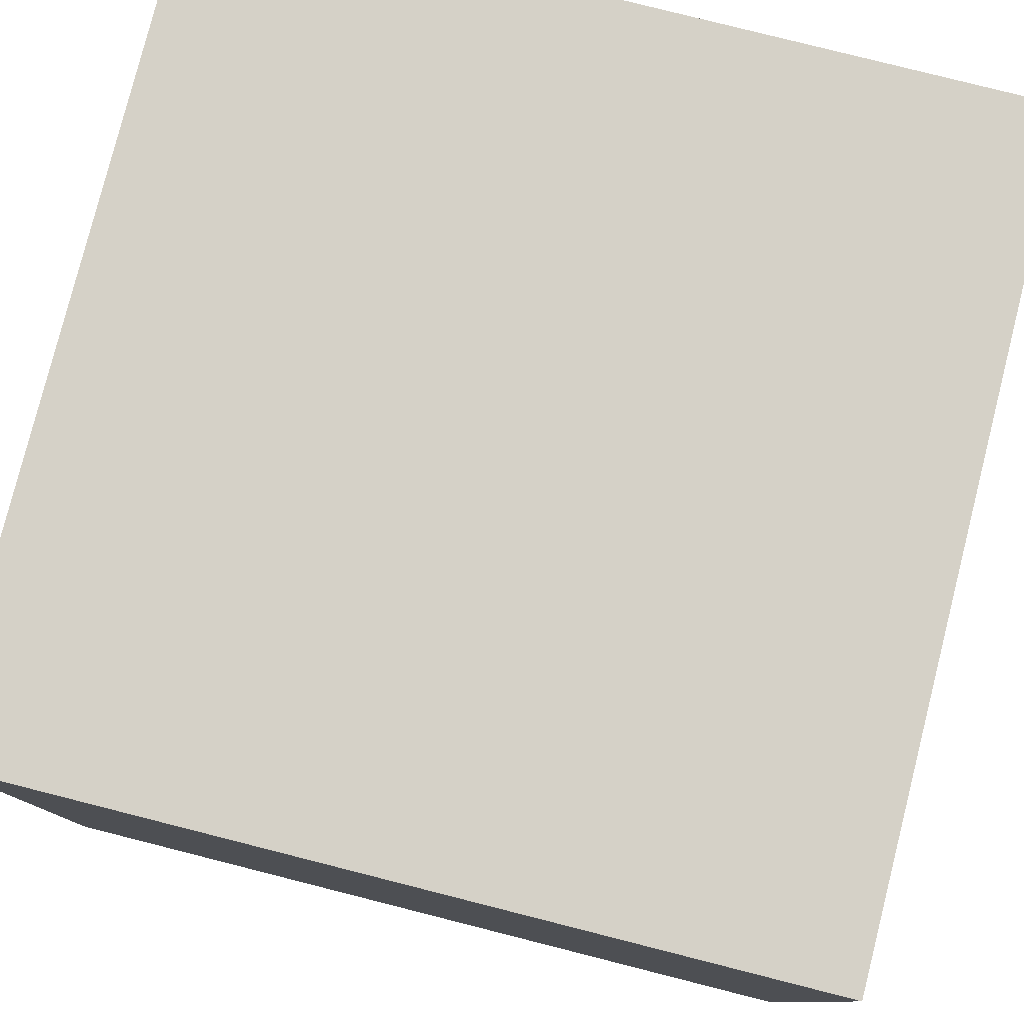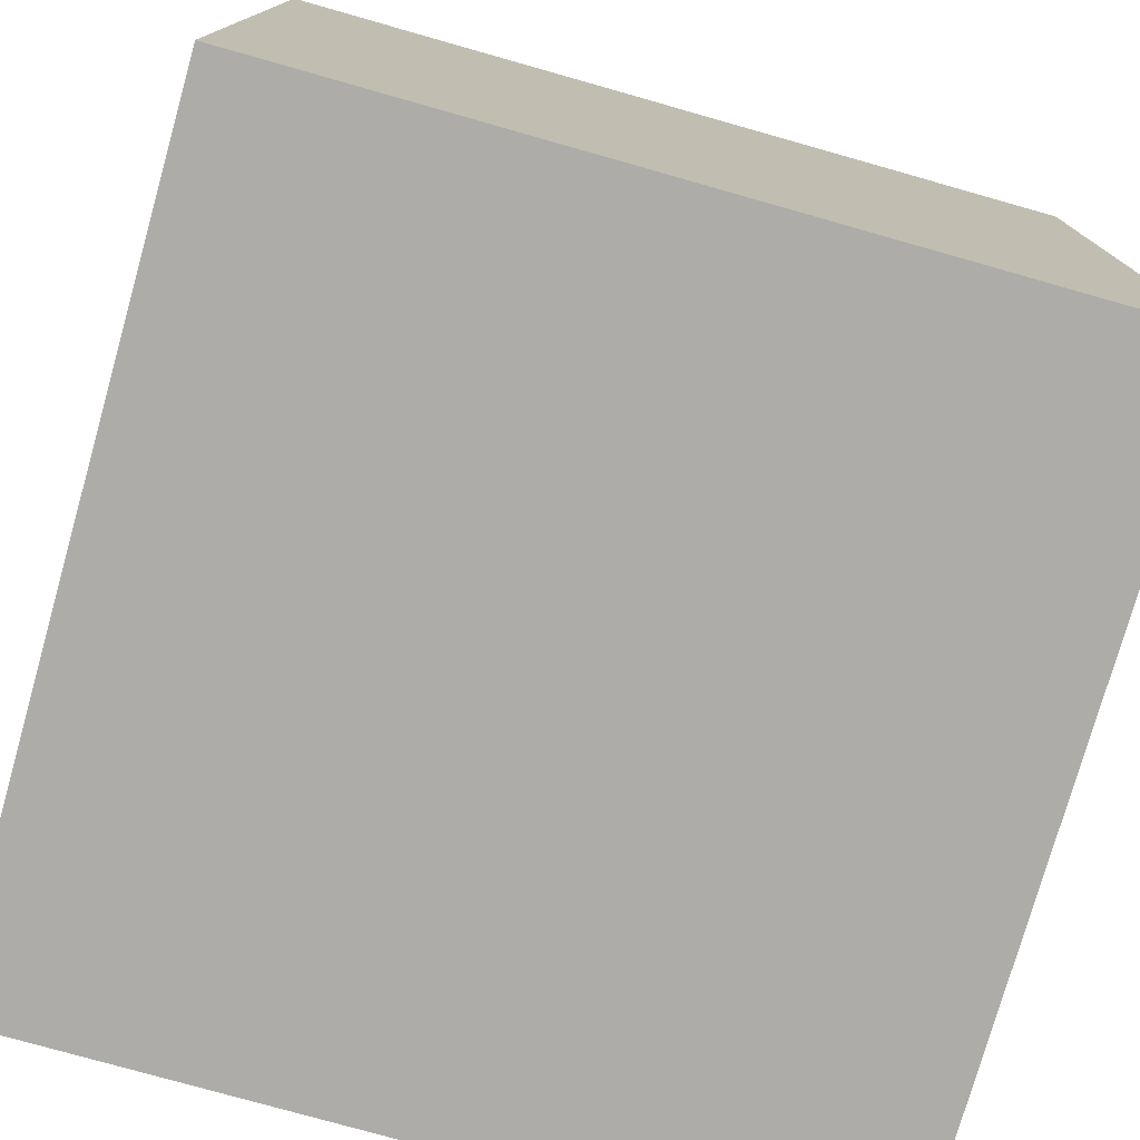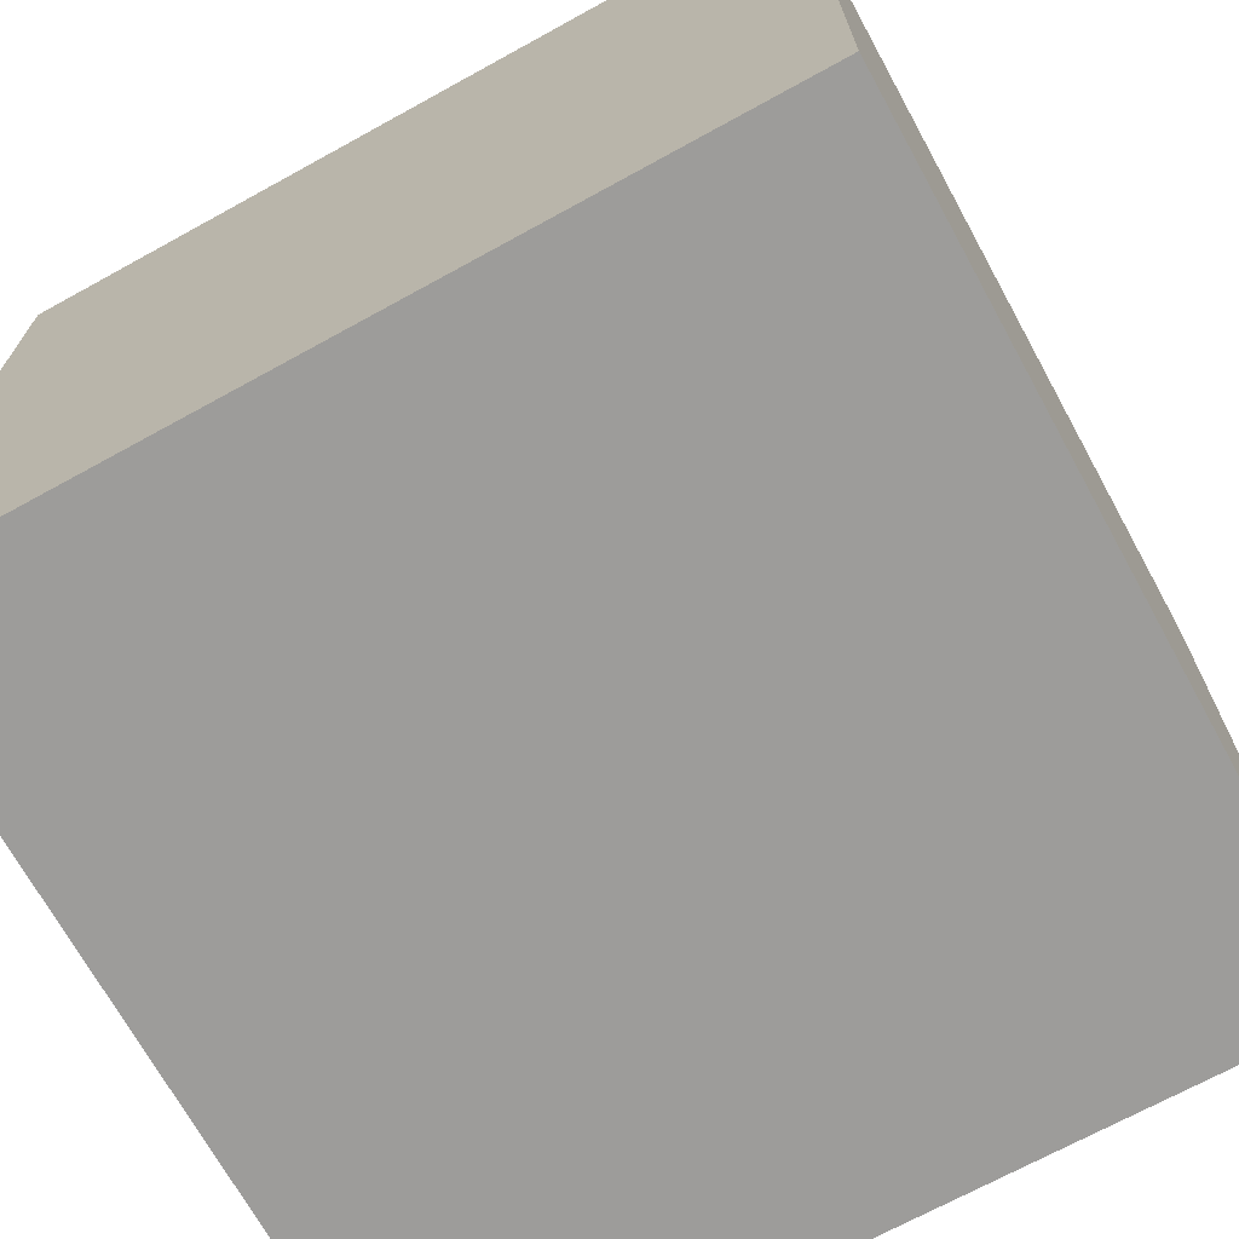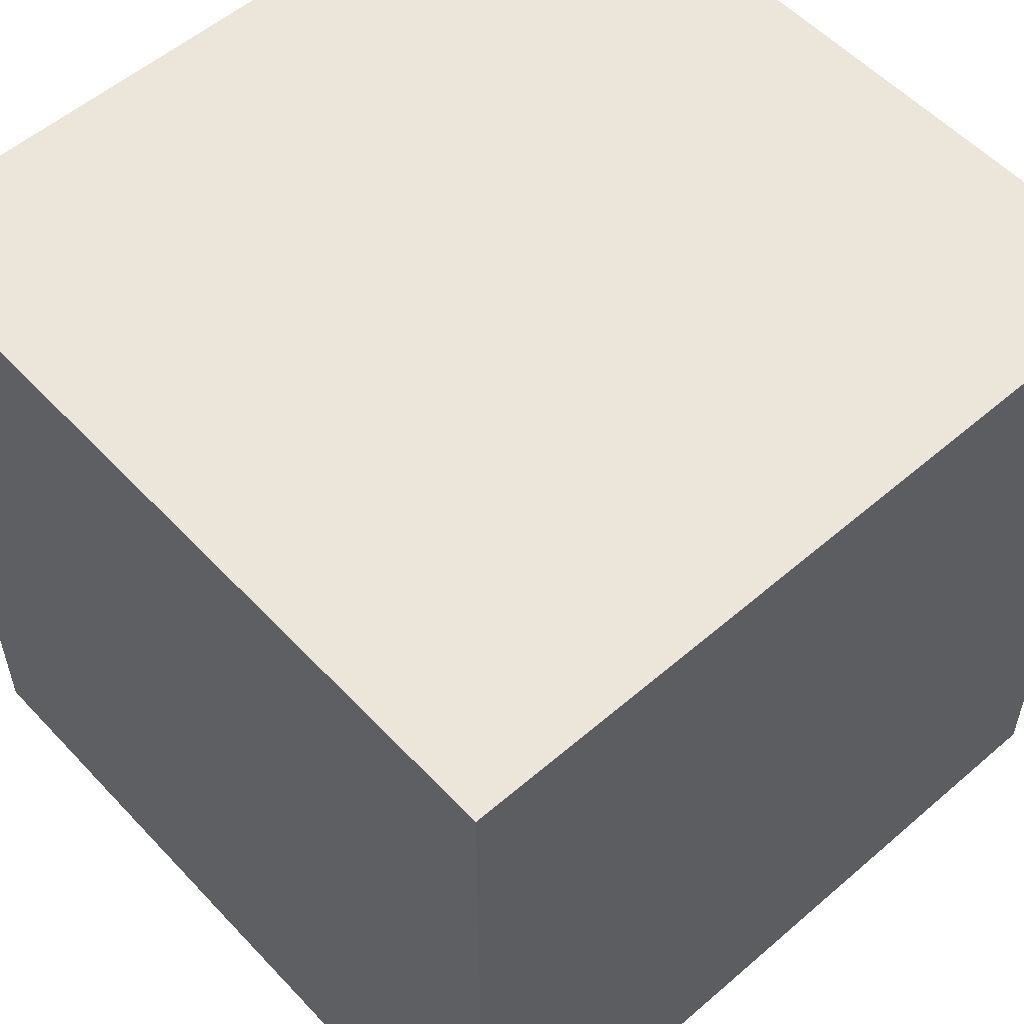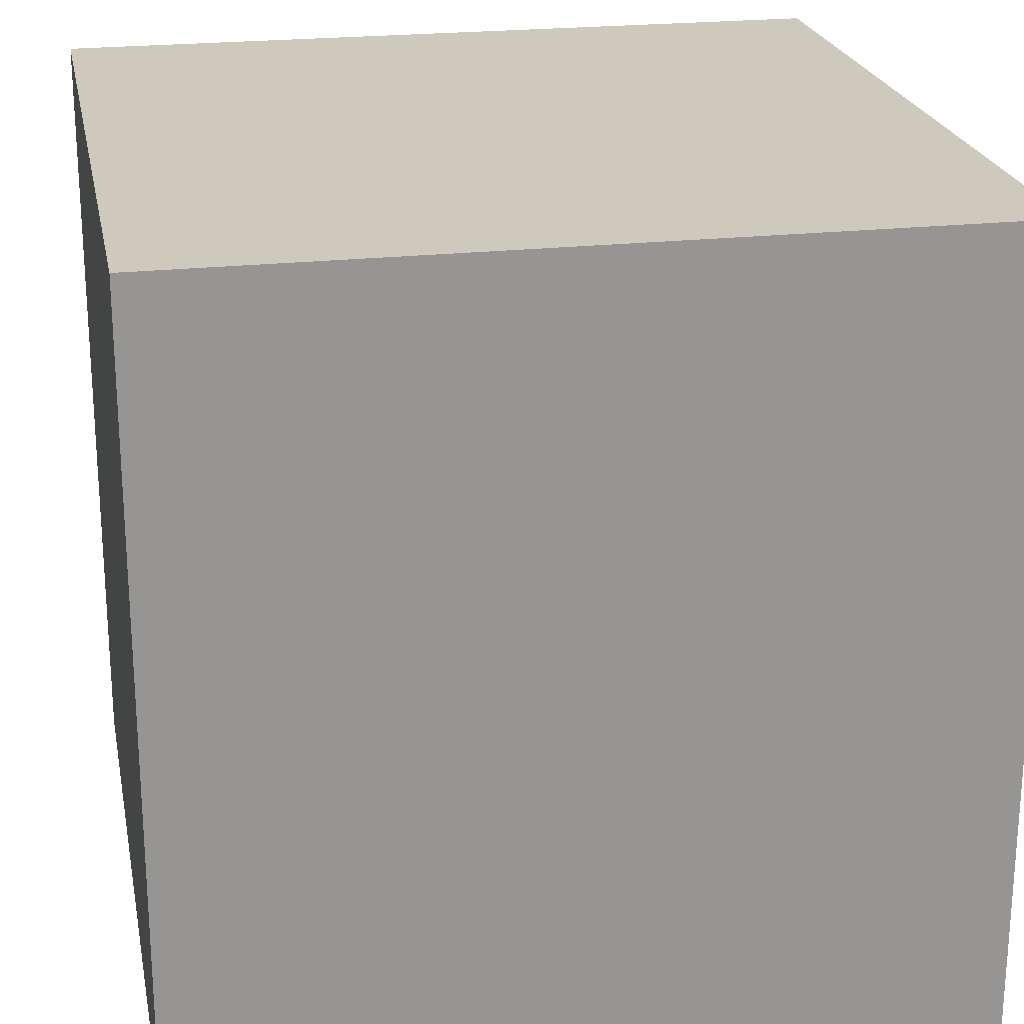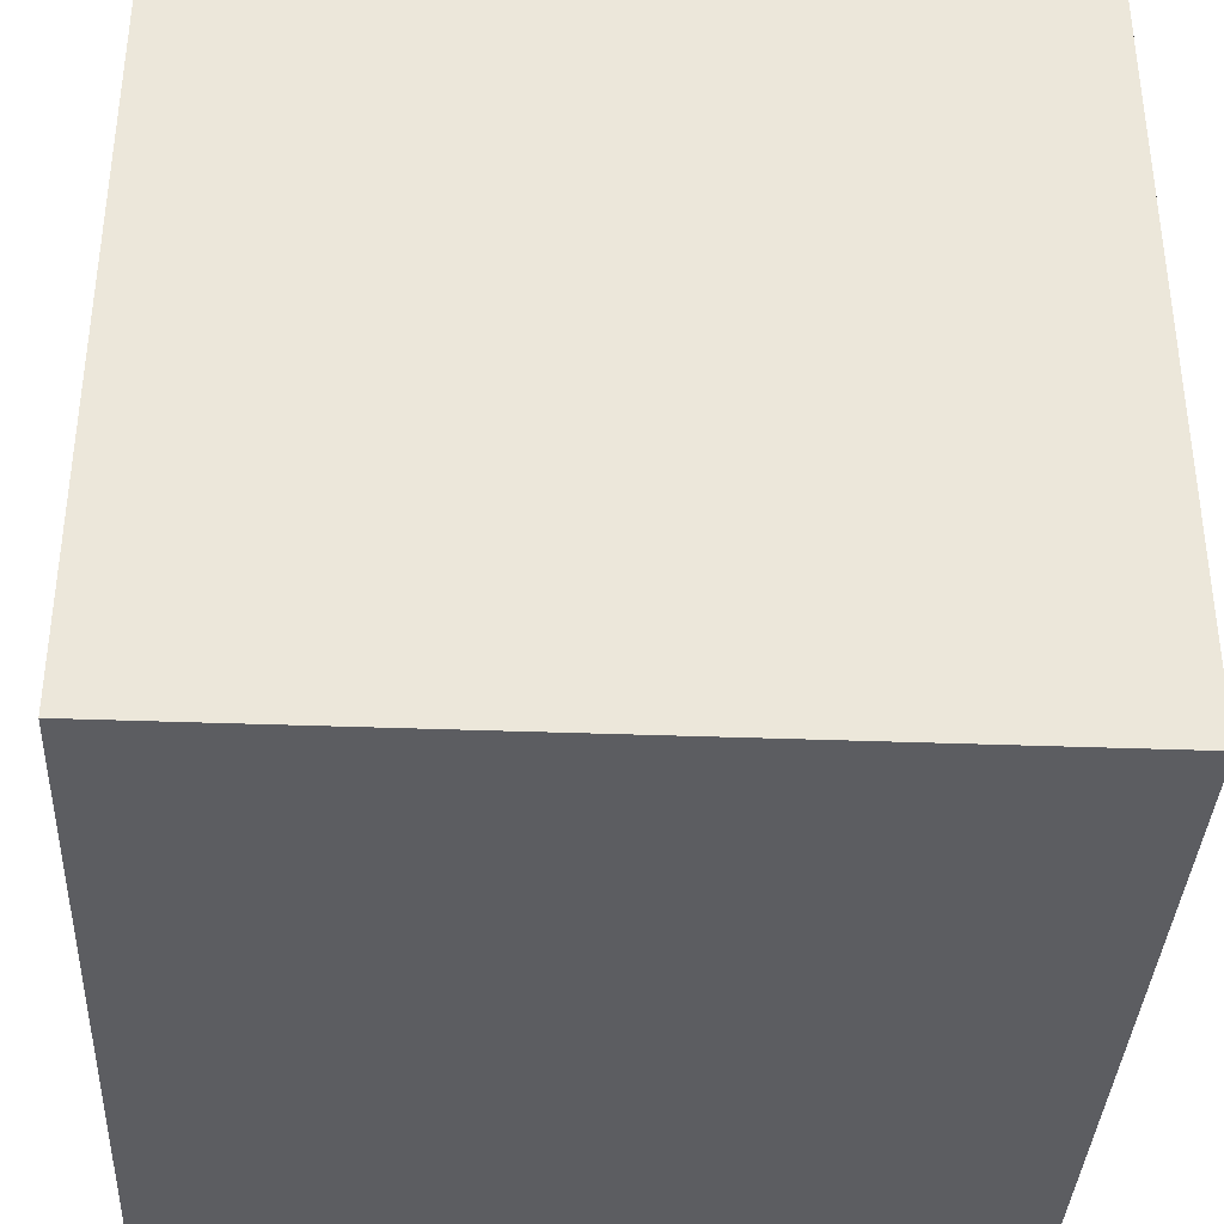
<metadata>
{"format":"obj","ext":"obj","renderer":"f3d","projection":"perspective","resolution":1024,"background":"white","views":[{"elev":79.5,"azim":14.2,"up":"+Z"},{"elev":-76.9,"azim":-15.8,"up":"+Z"},{"elev":-70.1,"azim":-61.2,"up":"+Y"},{"elev":55.3,"azim":-42.2,"up":"+Z"},{"elev":22.7,"azim":79.1,"up":"+Y"},{"elev":-36.7,"azim":-92.8,"up":"+Y"}]}
</metadata>
<code>
o
v -1.6 -1.6 1.6
v -1.6 -1.6 -1.6
v -1.6 1.6 1.6
v -1.6 1.6 -1.6
v 1.6 -1.6 1.6
v 1.6 -1.6 -1.6
v 1.6 1.6 1.6
v 1.6 1.6 -1.6
v -1.6 -1.6 1.6
v -1.6 1.6 1.6
v 1.6 -1.6 1.6
v 1.6 1.6 1.6
v -1.6 -1.6 -1.6
v -1.6 1.6 -1.6
v 1.6 -1.6 -1.6
v 1.6 1.6 -1.6
v -1.6 -1.6 1.6
v 1.6 -1.6 1.6
v -1.6 -1.6 -1.6
v 1.6 -1.6 -1.6
v -1.6 1.6 1.6
v 1.6 1.6 1.6
v -1.6 1.6 -1.6
v 1.6 1.6 -1.6
f 3 2 1
f 4 2 3
f 5 6 7
f 7 6 8
f 11 10 9
f 12 10 11
f 13 14 15
f 15 14 16
f 19 18 17
f 20 18 19
f 21 22 23
f 23 22 24

</code>
